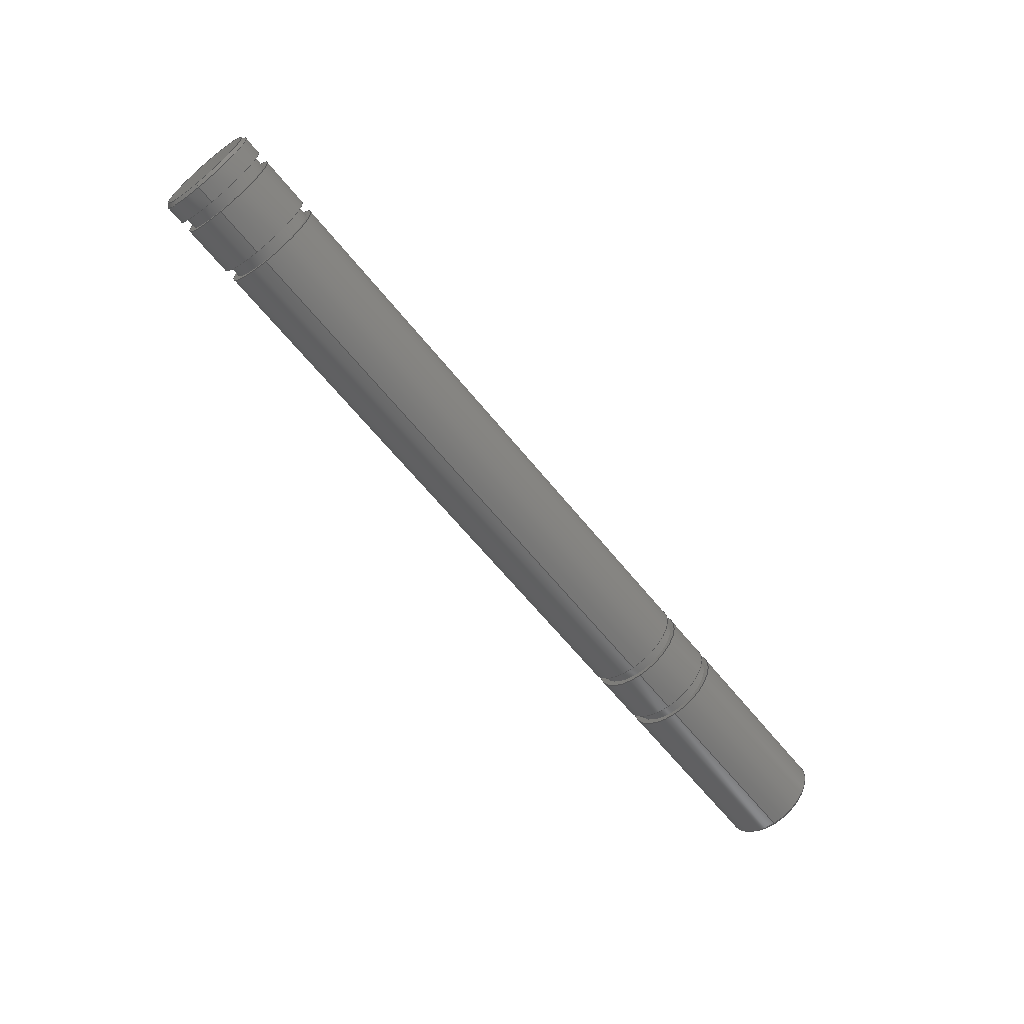
<metadata>
{"format":"step","ext":"step","renderer":"f3d","projection":"perspective","resolution":1024,"background":"white","views":[{"elev":-63.8,"azim":128.9,"up":"+Y"}]}
</metadata>
<code>
ISO-10303-21;
DATA;
#1=MECHANICAL_DESIGN_GEOMETRIC_PRESENTATION_REPRESENTATION('',(#4),#475);
#2=SHAPE_REPRESENTATION_RELATIONSHIP('SRR','None',#481,#3);
#3=ADVANCED_BREP_SHAPE_REPRESENTATION('',(#5),#474);
#4=STYLED_ITEM('',(#490),#5);
#5=MANIFOLD_SOLID_BREP('Body1',#261);
#6=FACE_BOUND('',#62,.T.);
#7=FACE_BOUND('',#64,.T.);
#8=FACE_BOUND('',#68,.T.);
#9=FACE_BOUND('',#70,.T.);
#10=FACE_BOUND('',#73,.T.);
#11=FACE_BOUND('',#75,.T.);
#12=FACE_BOUND('',#79,.T.);
#13=FACE_BOUND('',#81,.T.);
#14=PLANE('',#268);
#15=PLANE('',#272);
#16=PLANE('',#278);
#17=PLANE('',#279);
#18=PLANE('',#286);
#19=PLANE('',#288);
#20=PLANE('',#292);
#21=PLANE('',#294);
#22=PLANE('',#301);
#23=PLANE('',#302);
#24=CYLINDRICAL_SURFACE('',#266,3);
#25=CYLINDRICAL_SURFACE('',#273,3);
#26=CYLINDRICAL_SURFACE('',#275,2.65);
#27=CYLINDRICAL_SURFACE('',#281,3);
#28=CYLINDRICAL_SURFACE('',#283,2.65);
#29=CYLINDRICAL_SURFACE('',#289,2.65);
#30=CYLINDRICAL_SURFACE('',#296,3);
#31=CYLINDRICAL_SURFACE('',#298,2.65);
#32=CYLINDRICAL_SURFACE('',#303,3);
#33=FACE_OUTER_BOUND('',#54,.T.);
#34=FACE_OUTER_BOUND('',#55,.T.);
#35=FACE_OUTER_BOUND('',#56,.T.);
#36=FACE_OUTER_BOUND('',#57,.T.);
#37=FACE_OUTER_BOUND('',#58,.T.);
#38=FACE_OUTER_BOUND('',#59,.T.);
#39=FACE_OUTER_BOUND('',#60,.T.);
#40=FACE_OUTER_BOUND('',#61,.T.);
#41=FACE_OUTER_BOUND('',#63,.T.);
#42=FACE_OUTER_BOUND('',#65,.T.);
#43=FACE_OUTER_BOUND('',#66,.T.);
#44=FACE_OUTER_BOUND('',#67,.T.);
#45=FACE_OUTER_BOUND('',#69,.T.);
#46=FACE_OUTER_BOUND('',#71,.T.);
#47=FACE_OUTER_BOUND('',#72,.T.);
#48=FACE_OUTER_BOUND('',#74,.T.);
#49=FACE_OUTER_BOUND('',#76,.T.);
#50=FACE_OUTER_BOUND('',#77,.T.);
#51=FACE_OUTER_BOUND('',#78,.T.);
#52=FACE_OUTER_BOUND('',#80,.T.);
#53=FACE_OUTER_BOUND('',#82,.T.);
#54=EDGE_LOOP('',(#176,#177,#178,#179));
#55=EDGE_LOOP('',(#180,#181,#182,#183));
#56=EDGE_LOOP('',(#184));
#57=EDGE_LOOP('',(#185,#186,#187,#188));
#58=EDGE_LOOP('',(#189));
#59=EDGE_LOOP('',(#190,#191,#192,#193));
#60=EDGE_LOOP('',(#194,#195,#196,#197));
#61=EDGE_LOOP('',(#198));
#62=EDGE_LOOP('',(#199));
#63=EDGE_LOOP('',(#200));
#64=EDGE_LOOP('',(#201));
#65=EDGE_LOOP('',(#202,#203,#204,#205));
#66=EDGE_LOOP('',(#206,#207,#208,#209));
#67=EDGE_LOOP('',(#210));
#68=EDGE_LOOP('',(#211));
#69=EDGE_LOOP('',(#212));
#70=EDGE_LOOP('',(#213));
#71=EDGE_LOOP('',(#214,#215,#216,#217));
#72=EDGE_LOOP('',(#218));
#73=EDGE_LOOP('',(#219));
#74=EDGE_LOOP('',(#220));
#75=EDGE_LOOP('',(#221));
#76=EDGE_LOOP('',(#222,#223,#224,#225));
#77=EDGE_LOOP('',(#226,#227,#228,#229));
#78=EDGE_LOOP('',(#230));
#79=EDGE_LOOP('',(#231));
#80=EDGE_LOOP('',(#232));
#81=EDGE_LOOP('',(#233));
#82=EDGE_LOOP('',(#234,#235,#236,#237));
#83=LINE('',#404,#94);
#84=LINE('',#408,#95);
#85=LINE('',#415,#96);
#86=LINE('',#421,#97);
#87=LINE('',#426,#98);
#88=LINE('',#434,#99);
#89=LINE('',#440,#100);
#90=LINE('',#450,#101);
#91=LINE('',#461,#102);
#92=LINE('',#466,#103);
#93=LINE('',#471,#104);
#94=VECTOR('',#310,2.9);
#95=VECTOR('',#315,3);
#96=VECTOR('',#324,2.9);
#97=VECTOR('',#333,3);
#98=VECTOR('',#338,2.65);
#99=VECTOR('',#349,3);
#100=VECTOR('',#356,2.65);
#101=VECTOR('',#369,2.65);
#102=VECTOR('',#384,3);
#103=VECTOR('',#389,2.65);
#104=VECTOR('',#398,3);
#105=CIRCLE('',#264,3);
#106=CIRCLE('',#265,2.8);
#107=CIRCLE('',#267,3);
#108=CIRCLE('',#270,3);
#109=CIRCLE('',#271,2.8);
#110=CIRCLE('',#274,3);
#111=CIRCLE('',#276,2.65);
#112=CIRCLE('',#277,2.65);
#113=CIRCLE('',#280,3);
#114=CIRCLE('',#282,3);
#115=CIRCLE('',#284,2.65);
#116=CIRCLE('',#285,2.65);
#117=CIRCLE('',#287,3);
#118=CIRCLE('',#290,2.65);
#119=CIRCLE('',#291,2.65);
#120=CIRCLE('',#293,3);
#121=CIRCLE('',#295,3);
#122=CIRCLE('',#297,3);
#123=CIRCLE('',#299,2.65);
#124=CIRCLE('',#300,2.65);
#125=VERTEX_POINT('',#401);
#126=VERTEX_POINT('',#403);
#127=VERTEX_POINT('',#407);
#128=VERTEX_POINT('',#412);
#129=VERTEX_POINT('',#414);
#130=VERTEX_POINT('',#419);
#131=VERTEX_POINT('',#423);
#132=VERTEX_POINT('',#425);
#133=VERTEX_POINT('',#430);
#134=VERTEX_POINT('',#433);
#135=VERTEX_POINT('',#437);
#136=VERTEX_POINT('',#439);
#137=VERTEX_POINT('',#443);
#138=VERTEX_POINT('',#447);
#139=VERTEX_POINT('',#449);
#140=VERTEX_POINT('',#453);
#141=VERTEX_POINT('',#456);
#142=VERTEX_POINT('',#459);
#143=VERTEX_POINT('',#463);
#144=VERTEX_POINT('',#465);
#145=EDGE_CURVE('',#125,#125,#105,.T.);
#146=EDGE_CURVE('',#125,#126,#83,.T.);
#147=EDGE_CURVE('',#126,#126,#106,.T.);
#148=EDGE_CURVE('',#125,#127,#84,.T.);
#149=EDGE_CURVE('',#127,#127,#107,.T.);
#150=EDGE_CURVE('',#128,#128,#108,.T.);
#151=EDGE_CURVE('',#128,#129,#85,.T.);
#152=EDGE_CURVE('',#129,#129,#109,.T.);
#153=EDGE_CURVE('',#130,#130,#110,.T.);
#154=EDGE_CURVE('',#130,#128,#86,.T.);
#155=EDGE_CURVE('',#131,#131,#111,.T.);
#156=EDGE_CURVE('',#131,#132,#87,.T.);
#157=EDGE_CURVE('',#132,#132,#112,.T.);
#158=EDGE_CURVE('',#133,#133,#113,.T.);
#159=EDGE_CURVE('',#133,#134,#88,.T.);
#160=EDGE_CURVE('',#134,#134,#114,.T.);
#161=EDGE_CURVE('',#135,#135,#115,.T.);
#162=EDGE_CURVE('',#135,#136,#89,.T.);
#163=EDGE_CURVE('',#136,#136,#116,.T.);
#164=EDGE_CURVE('',#137,#137,#117,.T.);
#165=EDGE_CURVE('',#138,#138,#118,.T.);
#166=EDGE_CURVE('',#138,#139,#90,.T.);
#167=EDGE_CURVE('',#139,#139,#119,.T.);
#168=EDGE_CURVE('',#140,#140,#120,.T.);
#169=EDGE_CURVE('',#141,#141,#121,.T.);
#170=EDGE_CURVE('',#142,#142,#122,.T.);
#171=EDGE_CURVE('',#142,#141,#91,.T.);
#172=EDGE_CURVE('',#143,#143,#123,.T.);
#173=EDGE_CURVE('',#143,#144,#92,.T.);
#174=EDGE_CURVE('',#144,#144,#124,.T.);
#175=EDGE_CURVE('',#140,#137,#93,.T.);
#176=ORIENTED_EDGE('',*,*,#145,.T.);
#177=ORIENTED_EDGE('',*,*,#146,.T.);
#178=ORIENTED_EDGE('',*,*,#147,.T.);
#179=ORIENTED_EDGE('',*,*,#146,.F.);
#180=ORIENTED_EDGE('',*,*,#145,.F.);
#181=ORIENTED_EDGE('',*,*,#148,.T.);
#182=ORIENTED_EDGE('',*,*,#149,.T.);
#183=ORIENTED_EDGE('',*,*,#148,.F.);
#184=ORIENTED_EDGE('',*,*,#147,.F.);
#185=ORIENTED_EDGE('',*,*,#150,.T.);
#186=ORIENTED_EDGE('',*,*,#151,.T.);
#187=ORIENTED_EDGE('',*,*,#152,.T.);
#188=ORIENTED_EDGE('',*,*,#151,.F.);
#189=ORIENTED_EDGE('',*,*,#152,.F.);
#190=ORIENTED_EDGE('',*,*,#153,.T.);
#191=ORIENTED_EDGE('',*,*,#154,.T.);
#192=ORIENTED_EDGE('',*,*,#150,.F.);
#193=ORIENTED_EDGE('',*,*,#154,.F.);
#194=ORIENTED_EDGE('',*,*,#155,.F.);
#195=ORIENTED_EDGE('',*,*,#156,.T.);
#196=ORIENTED_EDGE('',*,*,#157,.T.);
#197=ORIENTED_EDGE('',*,*,#156,.F.);
#198=ORIENTED_EDGE('',*,*,#149,.F.);
#199=ORIENTED_EDGE('',*,*,#157,.F.);
#200=ORIENTED_EDGE('',*,*,#158,.F.);
#201=ORIENTED_EDGE('',*,*,#155,.T.);
#202=ORIENTED_EDGE('',*,*,#158,.T.);
#203=ORIENTED_EDGE('',*,*,#159,.T.);
#204=ORIENTED_EDGE('',*,*,#160,.T.);
#205=ORIENTED_EDGE('',*,*,#159,.F.);
#206=ORIENTED_EDGE('',*,*,#161,.T.);
#207=ORIENTED_EDGE('',*,*,#162,.T.);
#208=ORIENTED_EDGE('',*,*,#163,.T.);
#209=ORIENTED_EDGE('',*,*,#162,.F.);
#210=ORIENTED_EDGE('',*,*,#164,.F.);
#211=ORIENTED_EDGE('',*,*,#161,.F.);
#212=ORIENTED_EDGE('',*,*,#153,.F.);
#213=ORIENTED_EDGE('',*,*,#163,.F.);
#214=ORIENTED_EDGE('',*,*,#165,.T.);
#215=ORIENTED_EDGE('',*,*,#166,.T.);
#216=ORIENTED_EDGE('',*,*,#167,.T.);
#217=ORIENTED_EDGE('',*,*,#166,.F.);
#218=ORIENTED_EDGE('',*,*,#168,.F.);
#219=ORIENTED_EDGE('',*,*,#165,.F.);
#220=ORIENTED_EDGE('',*,*,#169,.F.);
#221=ORIENTED_EDGE('',*,*,#167,.F.);
#222=ORIENTED_EDGE('',*,*,#170,.T.);
#223=ORIENTED_EDGE('',*,*,#171,.T.);
#224=ORIENTED_EDGE('',*,*,#169,.T.);
#225=ORIENTED_EDGE('',*,*,#171,.F.);
#226=ORIENTED_EDGE('',*,*,#172,.F.);
#227=ORIENTED_EDGE('',*,*,#173,.T.);
#228=ORIENTED_EDGE('',*,*,#174,.T.);
#229=ORIENTED_EDGE('',*,*,#173,.F.);
#230=ORIENTED_EDGE('',*,*,#170,.F.);
#231=ORIENTED_EDGE('',*,*,#174,.F.);
#232=ORIENTED_EDGE('',*,*,#160,.F.);
#233=ORIENTED_EDGE('',*,*,#172,.T.);
#234=ORIENTED_EDGE('',*,*,#168,.T.);
#235=ORIENTED_EDGE('',*,*,#175,.T.);
#236=ORIENTED_EDGE('',*,*,#164,.T.);
#237=ORIENTED_EDGE('',*,*,#175,.F.);
#238=CONICAL_SURFACE('',#263,2.9,0.7854);
#239=CONICAL_SURFACE('',#269,2.9,0.7854);
#240=ADVANCED_FACE('',(#33),#238,.T.);
#241=ADVANCED_FACE('',(#34),#24,.T.);
#242=ADVANCED_FACE('',(#35),#14,.T.);
#243=ADVANCED_FACE('',(#36),#239,.T.);
#244=ADVANCED_FACE('',(#37),#15,.F.);
#245=ADVANCED_FACE('',(#38),#25,.T.);
#246=ADVANCED_FACE('',(#39),#26,.T.);
#247=ADVANCED_FACE('',(#40,#6),#16,.F.);
#248=ADVANCED_FACE('',(#41,#7),#17,.T.);
#249=ADVANCED_FACE('',(#42),#27,.T.);
#250=ADVANCED_FACE('',(#43),#28,.T.);
#251=ADVANCED_FACE('',(#44,#8),#18,.F.);
#252=ADVANCED_FACE('',(#45,#9),#19,.T.);
#253=ADVANCED_FACE('',(#46),#29,.T.);
#254=ADVANCED_FACE('',(#47,#10),#20,.F.);
#255=ADVANCED_FACE('',(#48,#11),#21,.T.);
#256=ADVANCED_FACE('',(#49),#30,.T.);
#257=ADVANCED_FACE('',(#50),#31,.T.);
#258=ADVANCED_FACE('',(#51,#12),#22,.F.);
#259=ADVANCED_FACE('',(#52,#13),#23,.T.);
#260=ADVANCED_FACE('',(#53),#32,.T.);
#261=CLOSED_SHELL('',(#240,#241,#242,#243,#244,#245,#246,#247,#248,#249,
#250,#251,#252,#253,#254,#255,#256,#257,#258,#259,#260));
#262=AXIS2_PLACEMENT_3D('placement',#399,#304,#305);
#263=AXIS2_PLACEMENT_3D('',#400,#306,#307);
#264=AXIS2_PLACEMENT_3D('',#402,#308,#309);
#265=AXIS2_PLACEMENT_3D('',#405,#311,#312);
#266=AXIS2_PLACEMENT_3D('',#406,#313,#314);
#267=AXIS2_PLACEMENT_3D('',#409,#316,#317);
#268=AXIS2_PLACEMENT_3D('',#410,#318,#319);
#269=AXIS2_PLACEMENT_3D('',#411,#320,#321);
#270=AXIS2_PLACEMENT_3D('',#413,#322,#323);
#271=AXIS2_PLACEMENT_3D('',#416,#325,#326);
#272=AXIS2_PLACEMENT_3D('',#417,#327,#328);
#273=AXIS2_PLACEMENT_3D('',#418,#329,#330);
#274=AXIS2_PLACEMENT_3D('',#420,#331,#332);
#275=AXIS2_PLACEMENT_3D('',#422,#334,#335);
#276=AXIS2_PLACEMENT_3D('',#424,#336,#337);
#277=AXIS2_PLACEMENT_3D('',#427,#339,#340);
#278=AXIS2_PLACEMENT_3D('',#428,#341,#342);
#279=AXIS2_PLACEMENT_3D('',#429,#343,#344);
#280=AXIS2_PLACEMENT_3D('',#431,#345,#346);
#281=AXIS2_PLACEMENT_3D('',#432,#347,#348);
#282=AXIS2_PLACEMENT_3D('',#435,#350,#351);
#283=AXIS2_PLACEMENT_3D('',#436,#352,#353);
#284=AXIS2_PLACEMENT_3D('',#438,#354,#355);
#285=AXIS2_PLACEMENT_3D('',#441,#357,#358);
#286=AXIS2_PLACEMENT_3D('',#442,#359,#360);
#287=AXIS2_PLACEMENT_3D('',#444,#361,#362);
#288=AXIS2_PLACEMENT_3D('',#445,#363,#364);
#289=AXIS2_PLACEMENT_3D('',#446,#365,#366);
#290=AXIS2_PLACEMENT_3D('',#448,#367,#368);
#291=AXIS2_PLACEMENT_3D('',#451,#370,#371);
#292=AXIS2_PLACEMENT_3D('',#452,#372,#373);
#293=AXIS2_PLACEMENT_3D('',#454,#374,#375);
#294=AXIS2_PLACEMENT_3D('',#455,#376,#377);
#295=AXIS2_PLACEMENT_3D('',#457,#378,#379);
#296=AXIS2_PLACEMENT_3D('',#458,#380,#381);
#297=AXIS2_PLACEMENT_3D('',#460,#382,#383);
#298=AXIS2_PLACEMENT_3D('',#462,#385,#386);
#299=AXIS2_PLACEMENT_3D('',#464,#387,#388);
#300=AXIS2_PLACEMENT_3D('',#467,#390,#391);
#301=AXIS2_PLACEMENT_3D('',#468,#392,#393);
#302=AXIS2_PLACEMENT_3D('',#469,#394,#395);
#303=AXIS2_PLACEMENT_3D('',#470,#396,#397);
#304=DIRECTION('axis',(0,0,1));
#305=DIRECTION('refdir',(1,0,0));
#306=DIRECTION('center_axis',(-1,0,0));
#307=DIRECTION('ref_axis',(-1.64e-31,1,1.423e-46));
#308=DIRECTION('center_axis',(1,3.396e-31,8.049e-16));
#309=DIRECTION('ref_axis',(0,1,2.742e-46));
#310=DIRECTION('',(0.7071,0.7071,-8.66e-17));
#311=DIRECTION('center_axis',(-1,-3.396e-31,-8.049e-16));
#312=DIRECTION('ref_axis',(-3.396e-31,1,8.57e-49));
#313=DIRECTION('center_axis',(1,0,8.074e-16));
#314=DIRECTION('ref_axis',(0,1,2.742e-46));
#315=DIRECTION('',(-1,0,-8.074e-16));
#316=DIRECTION('center_axis',(1,0,0));
#317=DIRECTION('ref_axis',(0,1,2.742e-46));
#318=DIRECTION('center_axis',(1,3.396e-31,8.049e-16));
#319=DIRECTION('ref_axis',(-3.396e-31,1,0));
#320=DIRECTION('center_axis',(1,0,0));
#321=DIRECTION('ref_axis',(0,1,2.742e-46));
#322=DIRECTION('center_axis',(-1,0,0));
#323=DIRECTION('ref_axis',(0,1,2.742e-46));
#324=DIRECTION('',(-0.7071,0.7071,8.66e-17));
#325=DIRECTION('center_axis',(1,0,0));
#326=DIRECTION('ref_axis',(0,1,2.742e-46));
#327=DIRECTION('center_axis',(1,0,0));
#328=DIRECTION('ref_axis',(0,1,0));
#329=DIRECTION('center_axis',(1,0,8.074e-16));
#330=DIRECTION('ref_axis',(0,1,2.742e-46));
#331=DIRECTION('center_axis',(-1,0,0));
#332=DIRECTION('ref_axis',(0,1,2.742e-46));
#333=DIRECTION('',(-1,0,-8.074e-16));
#334=DIRECTION('center_axis',(1,0,0));
#335=DIRECTION('ref_axis',(0,0,-1));
#336=DIRECTION('center_axis',(-1,0,0));
#337=DIRECTION('ref_axis',(0,0,-1));
#338=DIRECTION('',(1,0,0));
#339=DIRECTION('center_axis',(-1,0,0));
#340=DIRECTION('ref_axis',(0,0,-1));
#341=DIRECTION('center_axis',(1,0,0));
#342=DIRECTION('ref_axis',(0,0,-1));
#343=DIRECTION('center_axis',(1,0,0));
#344=DIRECTION('ref_axis',(0,0,-1));
#345=DIRECTION('center_axis',(-1,0,0));
#346=DIRECTION('ref_axis',(0,1,2.742e-46));
#347=DIRECTION('center_axis',(1,0,8.074e-16));
#348=DIRECTION('ref_axis',(0,1,2.742e-46));
#349=DIRECTION('',(-1,0,-8.074e-16));
#350=DIRECTION('center_axis',(1,0,0));
#351=DIRECTION('ref_axis',(0,1,2.742e-46));
#352=DIRECTION('center_axis',(-1,0,0));
#353=DIRECTION('ref_axis',(0,0,-1));
#354=DIRECTION('center_axis',(-1,0,0));
#355=DIRECTION('ref_axis',(0,0,-1));
#356=DIRECTION('',(-1,0,0));
#357=DIRECTION('center_axis',(1,0,0));
#358=DIRECTION('ref_axis',(0,0,-1));
#359=DIRECTION('center_axis',(1,0,0));
#360=DIRECTION('ref_axis',(0,0,-1));
#361=DIRECTION('center_axis',(1,0,0));
#362=DIRECTION('ref_axis',(0,1,2.742e-46));
#363=DIRECTION('center_axis',(1,0,0));
#364=DIRECTION('ref_axis',(0,0,-1));
#365=DIRECTION('center_axis',(1,0,0));
#366=DIRECTION('ref_axis',(0,0,-1));
#367=DIRECTION('center_axis',(1,0,0));
#368=DIRECTION('ref_axis',(0,0,-1));
#369=DIRECTION('',(1,0,0));
#370=DIRECTION('center_axis',(-1,0,0));
#371=DIRECTION('ref_axis',(0,0,-1));
#372=DIRECTION('center_axis',(-1,0,0));
#373=DIRECTION('ref_axis',(0,0,-1));
#374=DIRECTION('center_axis',(-1,0,0));
#375=DIRECTION('ref_axis',(0,1,2.742e-46));
#376=DIRECTION('center_axis',(-1,0,0));
#377=DIRECTION('ref_axis',(0,0,-1));
#378=DIRECTION('center_axis',(1,0,0));
#379=DIRECTION('ref_axis',(0,1,2.742e-46));
#380=DIRECTION('center_axis',(1,0,8.074e-16));
#381=DIRECTION('ref_axis',(0,1,2.742e-46));
#382=DIRECTION('center_axis',(-1,0,0));
#383=DIRECTION('ref_axis',(0,1,2.742e-46));
#384=DIRECTION('',(-1,0,-8.074e-16));
#385=DIRECTION('center_axis',(-1,0,0));
#386=DIRECTION('ref_axis',(0,0,-1));
#387=DIRECTION('center_axis',(1,0,0));
#388=DIRECTION('ref_axis',(0,0,-1));
#389=DIRECTION('',(-1,0,0));
#390=DIRECTION('center_axis',(1,0,0));
#391=DIRECTION('ref_axis',(0,0,-1));
#392=DIRECTION('center_axis',(-1,0,0));
#393=DIRECTION('ref_axis',(0,0,-1));
#394=DIRECTION('center_axis',(-1,0,0));
#395=DIRECTION('ref_axis',(0,0,-1));
#396=DIRECTION('center_axis',(1,0,8.074e-16));
#397=DIRECTION('ref_axis',(0,1,2.742e-46));
#398=DIRECTION('',(-1,0,-8.074e-16));
#399=CARTESIAN_POINT('',(0,0,0));
#400=CARTESIAN_POINT('Origin',(24.9,20,20));
#401=CARTESIAN_POINT('',(24.8,17,20));
#402=CARTESIAN_POINT('Origin',(24.8,20,20));
#403=CARTESIAN_POINT('',(25,17.2,20));
#404=CARTESIAN_POINT('',(24.9,17.1,20));
#405=CARTESIAN_POINT('Origin',(25,20,20));
#406=CARTESIAN_POINT('Origin',(-23.68,20,20));
#407=CARTESIAN_POINT('',(23.73,17,20));
#408=CARTESIAN_POINT('',(-23.68,17,20));
#409=CARTESIAN_POINT('Origin',(23.73,20,20));
#410=CARTESIAN_POINT('Origin',(25,20,20));
#411=CARTESIAN_POINT('Origin',(-30.9,20,20));
#412=CARTESIAN_POINT('',(-30.8,17,20));
#413=CARTESIAN_POINT('Origin',(-30.8,20,20));
#414=CARTESIAN_POINT('',(-31,17.2,20));
#415=CARTESIAN_POINT('',(-30.9,17.1,20));
#416=CARTESIAN_POINT('Origin',(-31,20,20));
#417=CARTESIAN_POINT('Origin',(-31,17,0));
#418=CARTESIAN_POINT('Origin',(-23.68,20,20));
#419=CARTESIAN_POINT('',(-19.73,17,20));
#420=CARTESIAN_POINT('Origin',(-19.73,20,20));
#421=CARTESIAN_POINT('',(-23.68,17,20));
#422=CARTESIAN_POINT('Origin',(23,20,20));
#423=CARTESIAN_POINT('',(23,20,22.65));
#424=CARTESIAN_POINT('Origin',(23,20,20));
#425=CARTESIAN_POINT('',(23.73,20,22.65));
#426=CARTESIAN_POINT('',(23,20,22.65));
#427=CARTESIAN_POINT('Origin',(23.73,20,20));
#428=CARTESIAN_POINT('Origin',(23.73,20,20));
#429=CARTESIAN_POINT('Origin',(23,20,20));
#430=CARTESIAN_POINT('',(23,17,20));
#431=CARTESIAN_POINT('Origin',(23,20,20));
#432=CARTESIAN_POINT('Origin',(-23.68,20,20));
#433=CARTESIAN_POINT('',(20,17,20));
#434=CARTESIAN_POINT('',(-23.68,17,20));
#435=CARTESIAN_POINT('Origin',(20,20,20));
#436=CARTESIAN_POINT('Origin',(-19,20,20));
#437=CARTESIAN_POINT('',(-19,20,22.65));
#438=CARTESIAN_POINT('Origin',(-19,20,20));
#439=CARTESIAN_POINT('',(-19.73,20,22.65));
#440=CARTESIAN_POINT('',(-19,20,22.65));
#441=CARTESIAN_POINT('Origin',(-19.73,20,20));
#442=CARTESIAN_POINT('Origin',(-19,20,20));
#443=CARTESIAN_POINT('',(-19,17,20));
#444=CARTESIAN_POINT('Origin',(-19,20,20));
#445=CARTESIAN_POINT('Origin',(-19.73,20,20));
#446=CARTESIAN_POINT('Origin',(-16,20,20));
#447=CARTESIAN_POINT('',(-16,20,22.65));
#448=CARTESIAN_POINT('Origin',(-16,20,20));
#449=CARTESIAN_POINT('',(-15.27,20,22.65));
#450=CARTESIAN_POINT('',(-16,20,22.65));
#451=CARTESIAN_POINT('Origin',(-15.27,20,20));
#452=CARTESIAN_POINT('Origin',(-16,20,20));
#453=CARTESIAN_POINT('',(-16,17,20));
#454=CARTESIAN_POINT('Origin',(-16,20,20));
#455=CARTESIAN_POINT('Origin',(-15.27,20,20));
#456=CARTESIAN_POINT('',(-15.27,17,20));
#457=CARTESIAN_POINT('Origin',(-15.27,20,20));
#458=CARTESIAN_POINT('Origin',(-23.68,20,20));
#459=CARTESIAN_POINT('',(19.27,17,20));
#460=CARTESIAN_POINT('Origin',(19.27,20,20));
#461=CARTESIAN_POINT('',(-23.68,17,20));
#462=CARTESIAN_POINT('Origin',(20,20,20));
#463=CARTESIAN_POINT('',(20,20,22.65));
#464=CARTESIAN_POINT('Origin',(20,20,20));
#465=CARTESIAN_POINT('',(19.27,20,22.65));
#466=CARTESIAN_POINT('',(20,20,22.65));
#467=CARTESIAN_POINT('Origin',(19.27,20,20));
#468=CARTESIAN_POINT('Origin',(19.27,20,20));
#469=CARTESIAN_POINT('Origin',(20,20,20));
#470=CARTESIAN_POINT('Origin',(-23.68,20,20));
#471=CARTESIAN_POINT('',(-23.68,17,20));
#472=UNCERTAINTY_MEASURE_WITH_UNIT(LENGTH_MEASURE(0.01),#476,
'DISTANCE_ACCURACY_VALUE',
'Maximum model space distance between geometric entities at asserted c
onnectivities');
#473=UNCERTAINTY_MEASURE_WITH_UNIT(LENGTH_MEASURE(0.01),#476,
'DISTANCE_ACCURACY_VALUE',
'Maximum model space distance between geometric entities at asserted c
onnectivities');
#474=(
GEOMETRIC_REPRESENTATION_CONTEXT(3)
GLOBAL_UNCERTAINTY_ASSIGNED_CONTEXT((#472))
GLOBAL_UNIT_ASSIGNED_CONTEXT((#476,#477,#478))
REPRESENTATION_CONTEXT('','3D')
);
#475=(
GEOMETRIC_REPRESENTATION_CONTEXT(3)
GLOBAL_UNCERTAINTY_ASSIGNED_CONTEXT((#473))
GLOBAL_UNIT_ASSIGNED_CONTEXT((#476,#477,#478))
REPRESENTATION_CONTEXT('','3D')
);
#476=(
LENGTH_UNIT()
NAMED_UNIT(*)
SI_UNIT(.MILLI.,.METRE.)
);
#477=(
NAMED_UNIT(*)
PLANE_ANGLE_UNIT()
SI_UNIT($,.RADIAN.)
);
#478=(
NAMED_UNIT(*)
SI_UNIT($,.STERADIAN.)
SOLID_ANGLE_UNIT()
);
#479=SHAPE_DEFINITION_REPRESENTATION(#480,#481);
#480=PRODUCT_DEFINITION_SHAPE('',$,#483);
#481=SHAPE_REPRESENTATION('',(#262),#474);
#482=PRODUCT_DEFINITION_CONTEXT('part definition',#487,'design');
#483=PRODUCT_DEFINITION('DOF1 Motor Shaft 6mm',
'DOF1 Motor Shaft 6mm v9',#484,#482);
#484=PRODUCT_DEFINITION_FORMATION('',$,#489);
#485=PRODUCT_RELATED_PRODUCT_CATEGORY('DOF1 Motor Shaft 6mm v9',
'DOF1 Motor Shaft 6mm v9',(#489));
#486=APPLICATION_PROTOCOL_DEFINITION('international standard',
'automotive_design',2009,#487);
#487=APPLICATION_CONTEXT(
'Core Data for Automotive Mechanical Design Process');
#488=PRODUCT_CONTEXT('part definition',#487,'mechanical');
#489=PRODUCT('DOF1 Motor Shaft 6mm','DOF1 Motor Shaft 6mm v9',$,(#488));
#490=PRESENTATION_STYLE_ASSIGNMENT((#491));
#491=SURFACE_STYLE_USAGE(.BOTH.,#492);
#492=SURFACE_SIDE_STYLE('',(#493));
#493=SURFACE_STYLE_FILL_AREA(#494);
#494=FILL_AREA_STYLE('Steel - Satin',(#495));
#495=FILL_AREA_STYLE_COLOUR('Steel - Satin',#496);
#496=COLOUR_RGB('Steel - Satin',0.6275,0.6275,0.6275);
ENDSEC;
END-ISO-10303-21;

</code>
